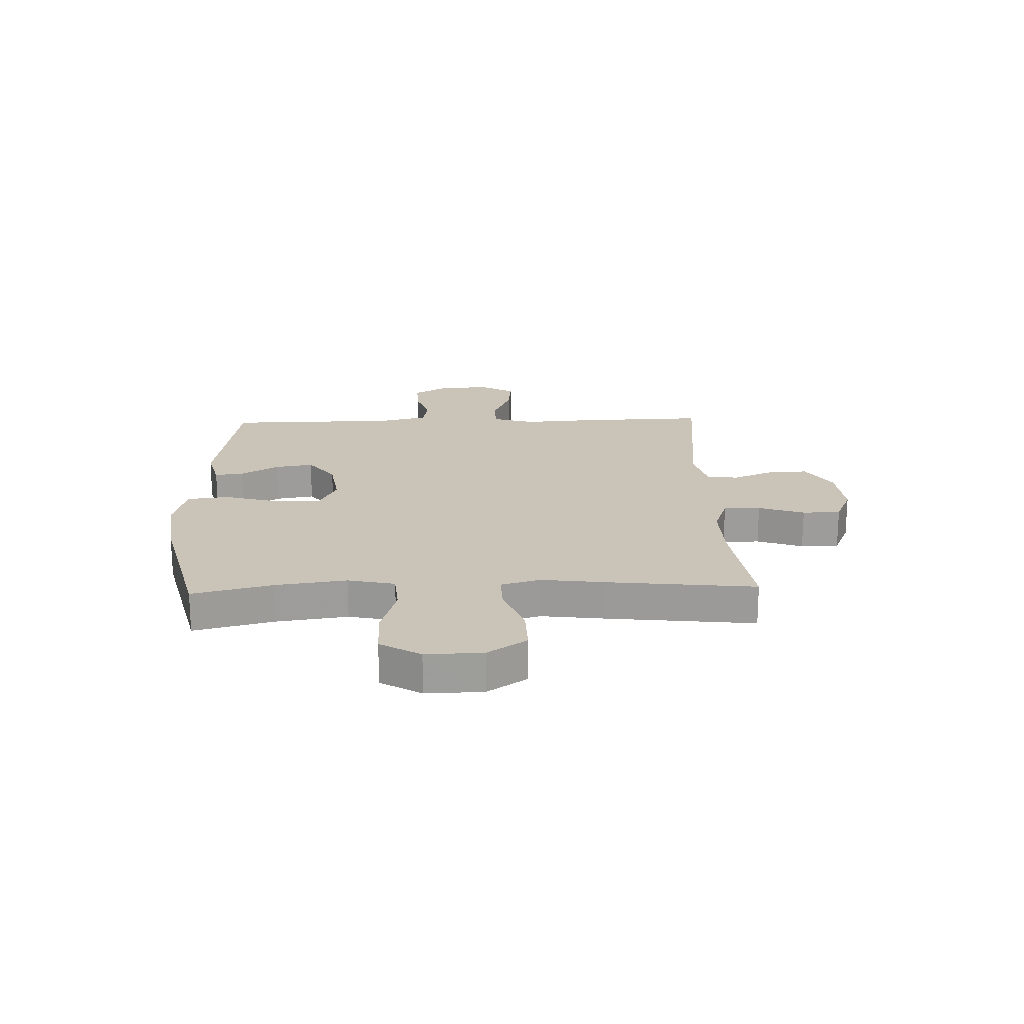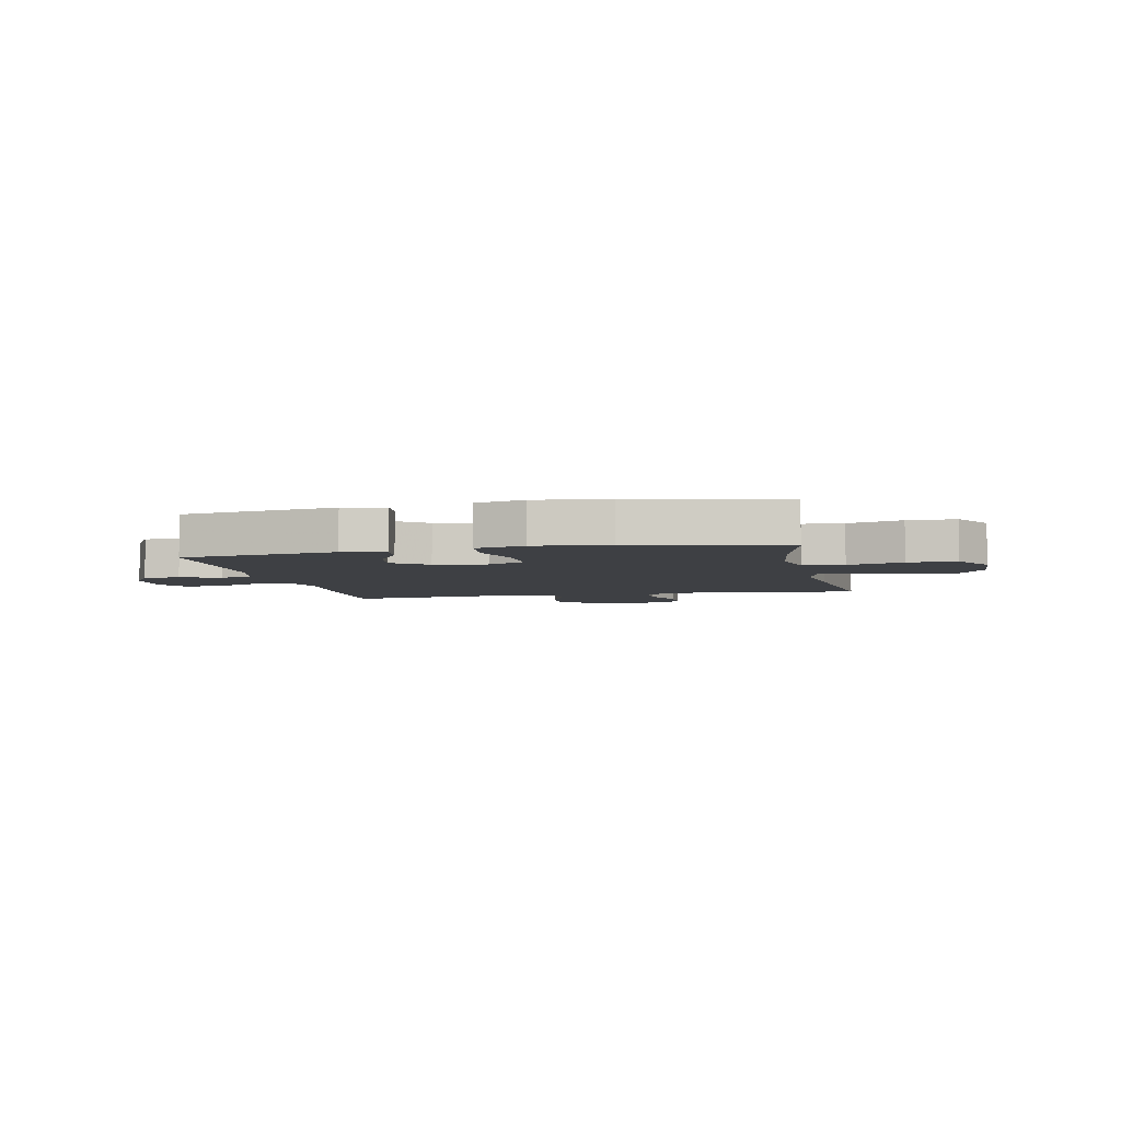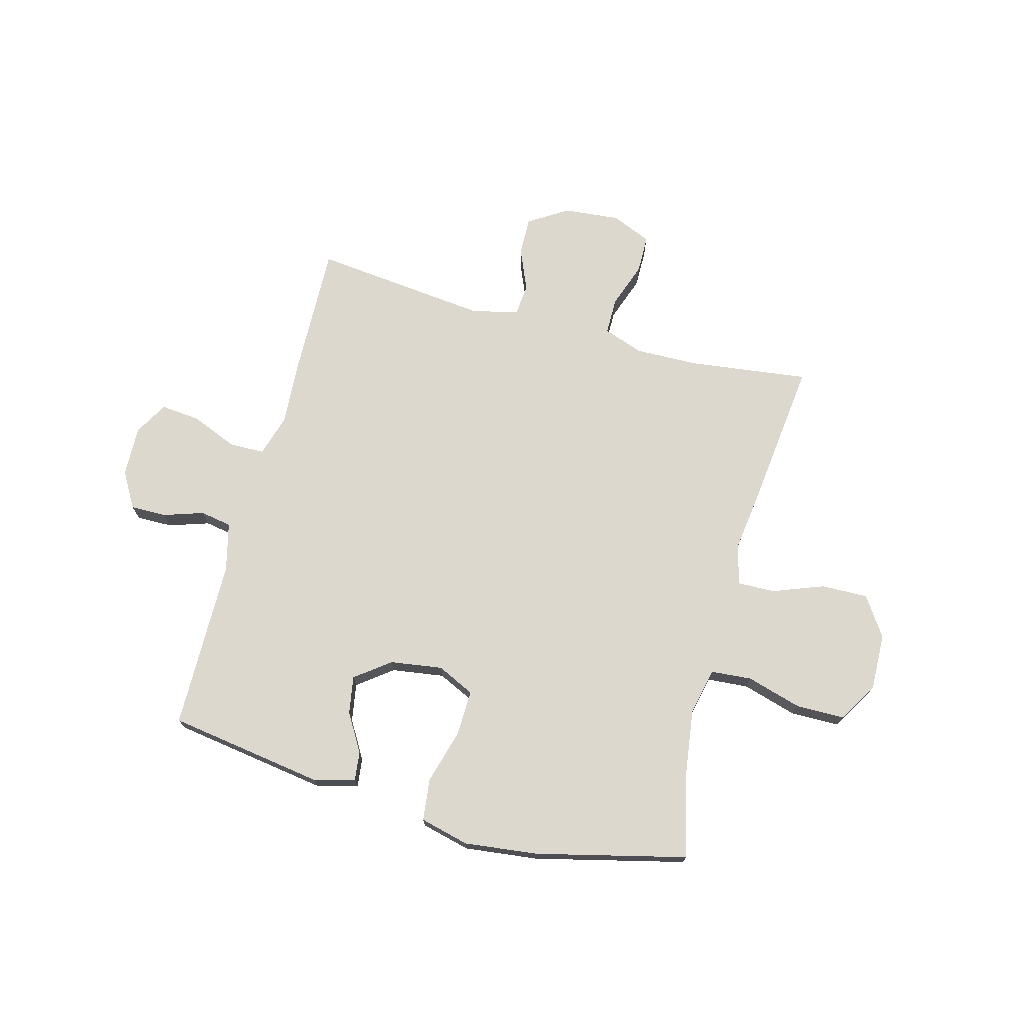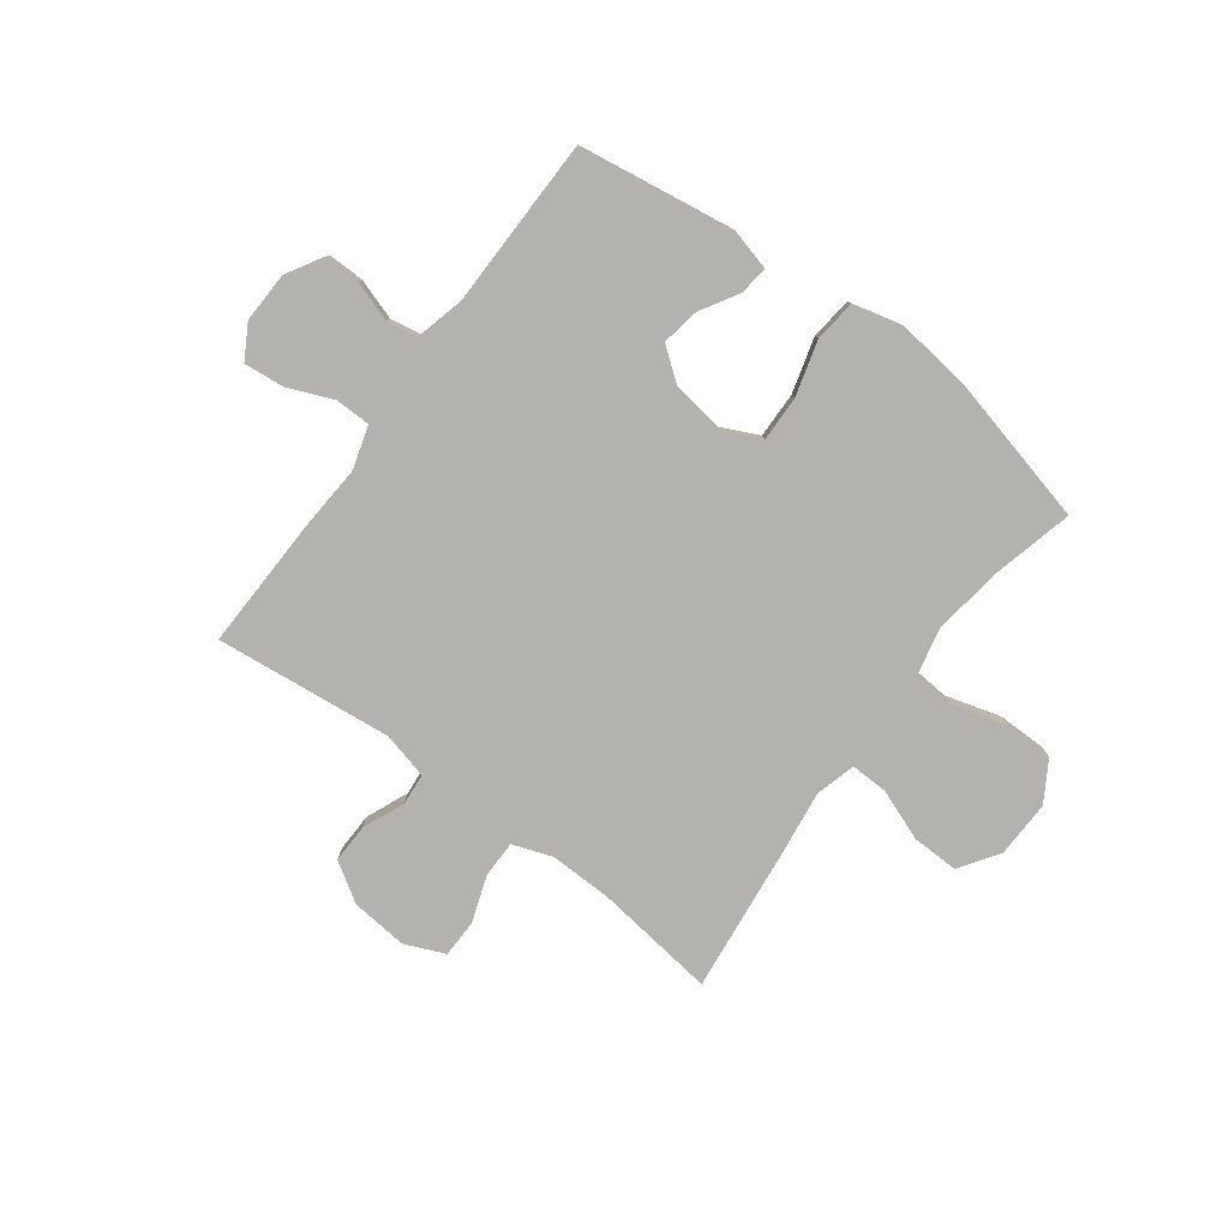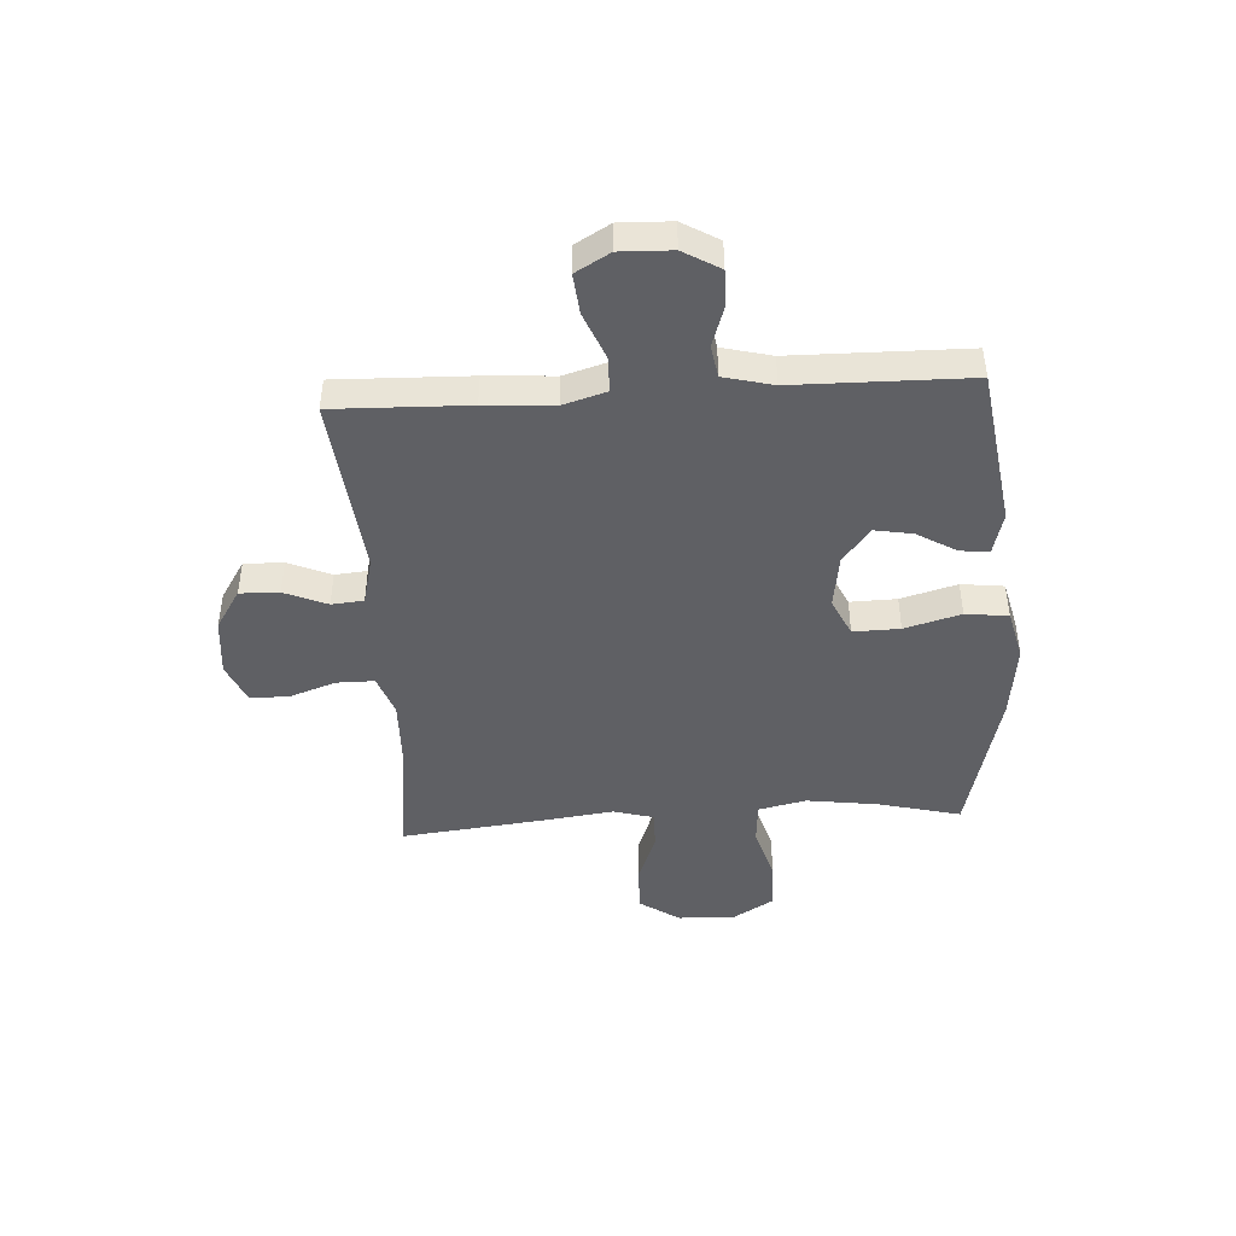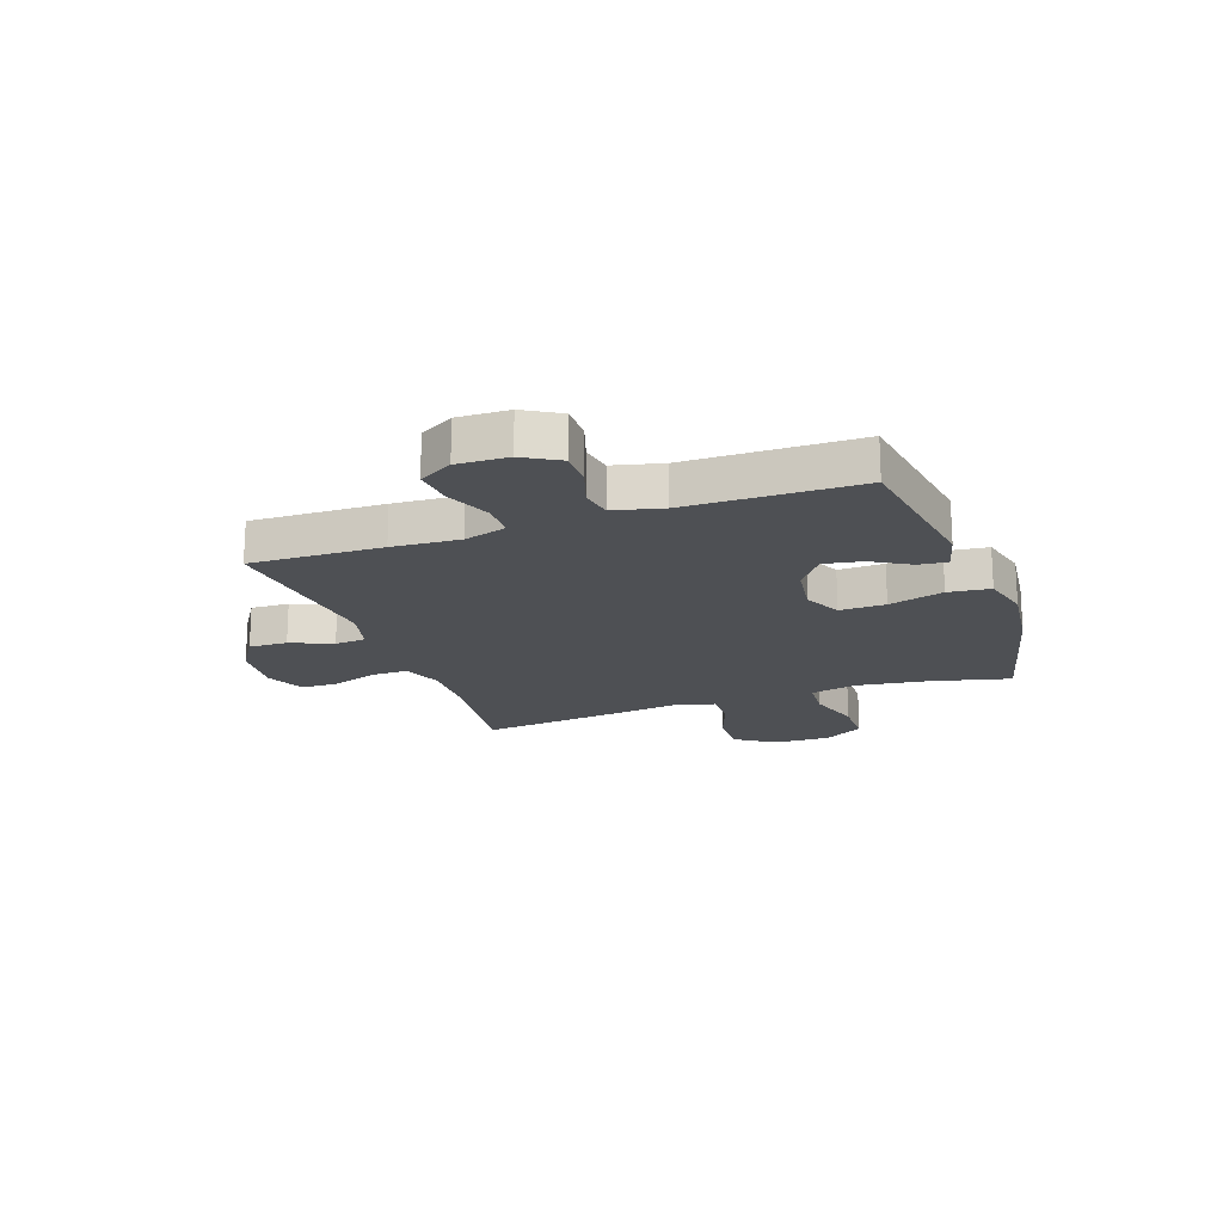
<metadata>
{"format":"obj","ext":"obj","renderer":"f3d","projection":"perspective","resolution":1024,"background":"white","views":[{"elev":20.0,"azim":-91.9,"up":"+Y"},{"elev":-4.9,"azim":-168.0,"up":"+Y"},{"elev":72.6,"azim":-164.9,"up":"+Y"},{"elev":-79.8,"azim":143.4,"up":"+Y"},{"elev":-45.1,"azim":93.5,"up":"+Y"},{"elev":-18.6,"azim":109.7,"up":"+Y"}]}
</metadata>
<code>
v 0.5 0.07 0.5
v 0.493 0.07 0.261
v 0.485 0.07 0.139
v 0.508 0.07 0.062
v 0.572 0.07 0.061
v 0.655 0.07 0.095
v 0.727 0.07 0.102
v 0.762 0.07 0.041
v 0.759 0.07 -0.051
v 0.721 0.07 -0.116
v 0.656 0.07 -0.115
v 0.583 0.07 -0.091
v 0.526 0.07 -0.101
v 0.504 0.07 -0.189
v 0.5 0.07 -0.5
v 0.218 0.07 -0.542
v 0.142 0.07 -0.522
v 0.148 0.07 -0.47
v 0.189 0.07 -0.401
v 0.201 0.07 -0.332
v 0.138 0.07 -0.284
v 0.043 0.07 -0.27
v -0.025 0.07 -0.302
v -0.023 0.07 -0.385
v 0.005 0.07 -0.485
v -0.004 0.07 -0.561
v -0.093 0.07 -0.583
v -0.227 0.07 -0.567
v -0.5 0.07 -0.5
v -0.464 0.07 -0.355
v -0.446 0.07 -0.226
v -0.465 0.07 -0.141
v -0.539 0.07 -0.135
v -0.639 0.07 -0.164
v -0.727 0.07 -0.163
v -0.771 0.07 -0.09
v -0.768 0.07 0.013
v -0.72 0.07 0.084
v -0.635 0.07 0.082
v -0.543 0.07 0.047
v -0.475 0.07 0.045
v -0.455 0.07 0.117
v -0.47 0.07 0.233
v -0.5 0.07 0.5
v -0.282 0.07 0.472
v -0.167 0.07 0.469
v -0.094 0.07 0.495
v -0.094 0.07 0.562
v -0.123 0.07 0.645
v -0.122 0.07 0.714
v -0.05 0.07 0.745
v 0.053 0.07 0.735
v 0.124 0.07 0.69
v 0.122 0.07 0.62
v 0.09 0.07 0.544
v 0.095 0.07 0.487
v 0.179 0.07 0.466
v 0.5 0 0.5
v 0.493 0 0.261
v 0.485 0 0.139
v 0.508 0 0.062
v 0.572 0 0.061
v 0.655 0 0.095
v 0.727 0 0.102
v 0.762 0 0.041
v 0.759 0 -0.051
v 0.721 0 -0.116
v 0.656 0 -0.115
v 0.583 0 -0.091
v 0.526 0 -0.101
v 0.504 0 -0.189
v 0.5 0 -0.5
v 0.218 0 -0.542
v 0.142 0 -0.522
v 0.148 0 -0.47
v 0.189 0 -0.401
v 0.201 0 -0.332
v 0.138 0 -0.284
v 0.043 0 -0.27
v -0.025 0 -0.302
v -0.023 0 -0.385
v 0.005 0 -0.485
v -0.004 0 -0.561
v -0.093 0 -0.583
v -0.227 0 -0.567
v -0.5 0 -0.5
v -0.464 0 -0.355
v -0.446 0 -0.226
v -0.465 0 -0.141
v -0.539 0 -0.135
v -0.639 0 -0.164
v -0.727 0 -0.163
v -0.771 0 -0.09
v -0.768 0 0.013
v -0.72 0 0.084
v -0.635 0 0.082
v -0.543 0 0.047
v -0.475 0 0.045
v -0.455 0 0.117
v -0.47 0 0.233
v -0.5 0 0.5
v -0.282 0 0.472
v -0.167 0 0.469
v -0.094 0 0.495
v -0.094 0 0.562
v -0.123 0 0.645
v -0.122 0 0.714
v -0.05 0 0.745
v 0.053 0 0.735
v 0.124 0 0.69
v 0.122 0 0.62
v 0.09 0 0.544
v 0.095 0 0.487
v 0.179 0 0.466
f 52 53 54 55
f 52 55 56
f 51 52 56
f 48 49 50 51
f 47 48 51 56
f 46 47 56 57
f 42 43 44 45
f 41 42 45 46
f 37 38 39 40
f 37 40 41
f 36 37 41
f 33 34 35 36
f 32 33 36 41
f 31 32 41 46
f 27 28 29 30
f 24 25 26 27
f 23 24 27 30
f 22 23 30 31
f 16 17 18 19
f 14 15 16 19
f 13 14 19 20
f 9 10 11 12
f 9 12 13
f 8 9 13
f 5 6 7 8
f 4 5 8 13
f 3 4 13 20
f 57 1 2 3
f 22 31 46 57
f 21 22 57 3
f 3 20 21
f 112 111 110 109
f 113 112 109
f 113 109 108
f 108 107 106 105
f 113 108 105 104
f 114 113 104 103
f 102 101 100 99
f 103 102 99 98
f 97 96 95 94
f 98 97 94
f 98 94 93
f 93 92 91 90
f 98 93 90 89
f 103 98 89 88
f 87 86 85 84
f 84 83 82 81
f 87 84 81 80
f 88 87 80 79
f 76 75 74 73
f 76 73 72 71
f 77 76 71 70
f 69 68 67 66
f 70 69 66
f 70 66 65
f 65 64 63 62
f 70 65 62 61
f 77 70 61 60
f 60 59 58 114
f 114 103 88 79
f 60 114 79 78
f 78 77 60
f 1 58 59 2
f 2 59 60 3
f 3 60 61 4
f 4 61 62 5
f 5 62 63 6
f 6 63 64 7
f 7 64 65 8
f 8 65 66 9
f 9 66 67 10
f 10 67 68 11
f 11 68 69 12
f 12 69 70 13
f 13 70 71 14
f 14 71 72 15
f 15 72 73 16
f 16 73 74 17
f 17 74 75 18
f 18 75 76 19
f 19 76 77 20
f 20 77 78 21
f 21 78 79 22
f 22 79 80 23
f 23 80 81 24
f 24 81 82 25
f 25 82 83 26
f 26 83 84 27
f 27 84 85 28
f 28 85 86 29
f 29 86 87 30
f 30 87 88 31
f 31 88 89 32
f 32 89 90 33
f 33 90 91 34
f 34 91 92 35
f 35 92 93 36
f 36 93 94 37
f 37 94 95 38
f 38 95 96 39
f 39 96 97 40
f 40 97 98 41
f 41 98 99 42
f 42 99 100 43
f 43 100 101 44
f 44 101 102 45
f 45 102 103 46
f 46 103 104 47
f 47 104 105 48
f 48 105 106 49
f 49 106 107 50
f 50 107 108 51
f 51 108 109 52
f 52 109 110 53
f 53 110 111 54
f 54 111 112 55
f 55 112 113 56
f 56 113 114 57
f 57 114 58 1

</code>
